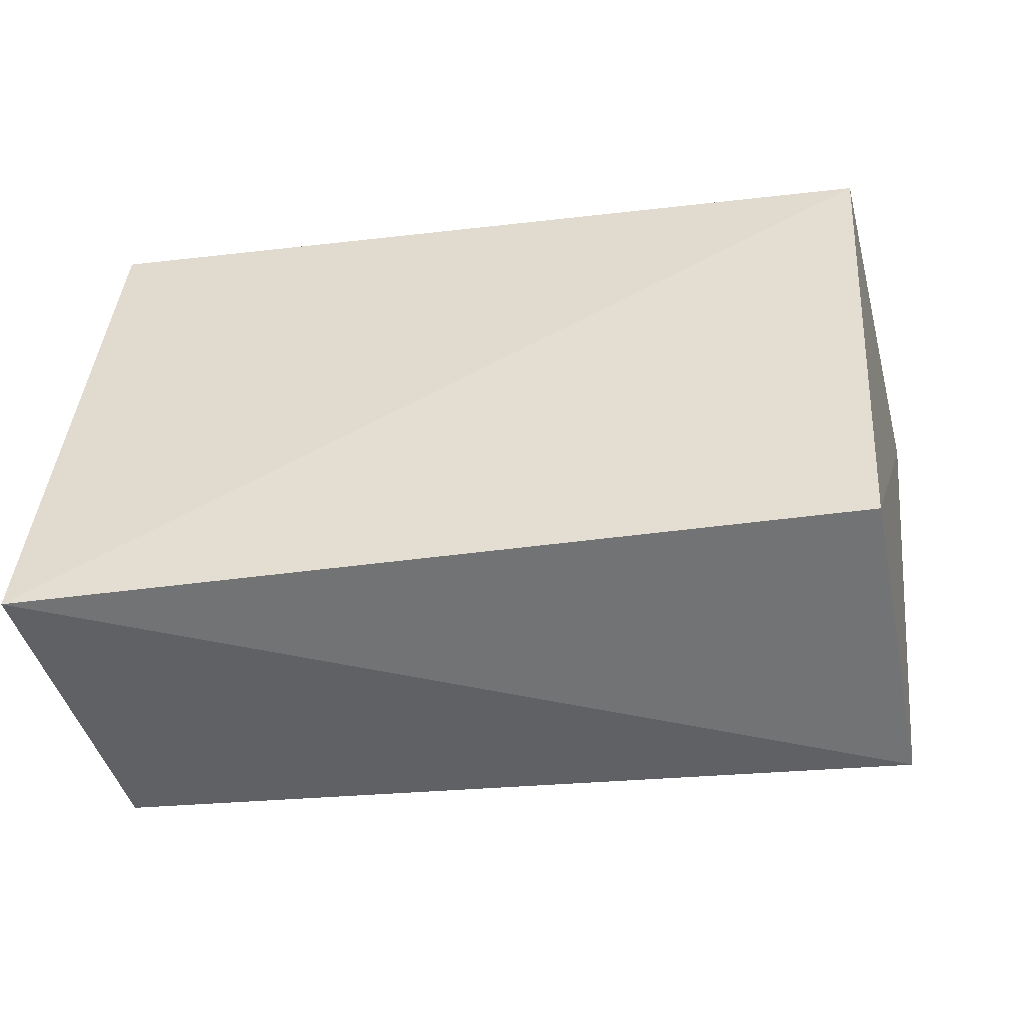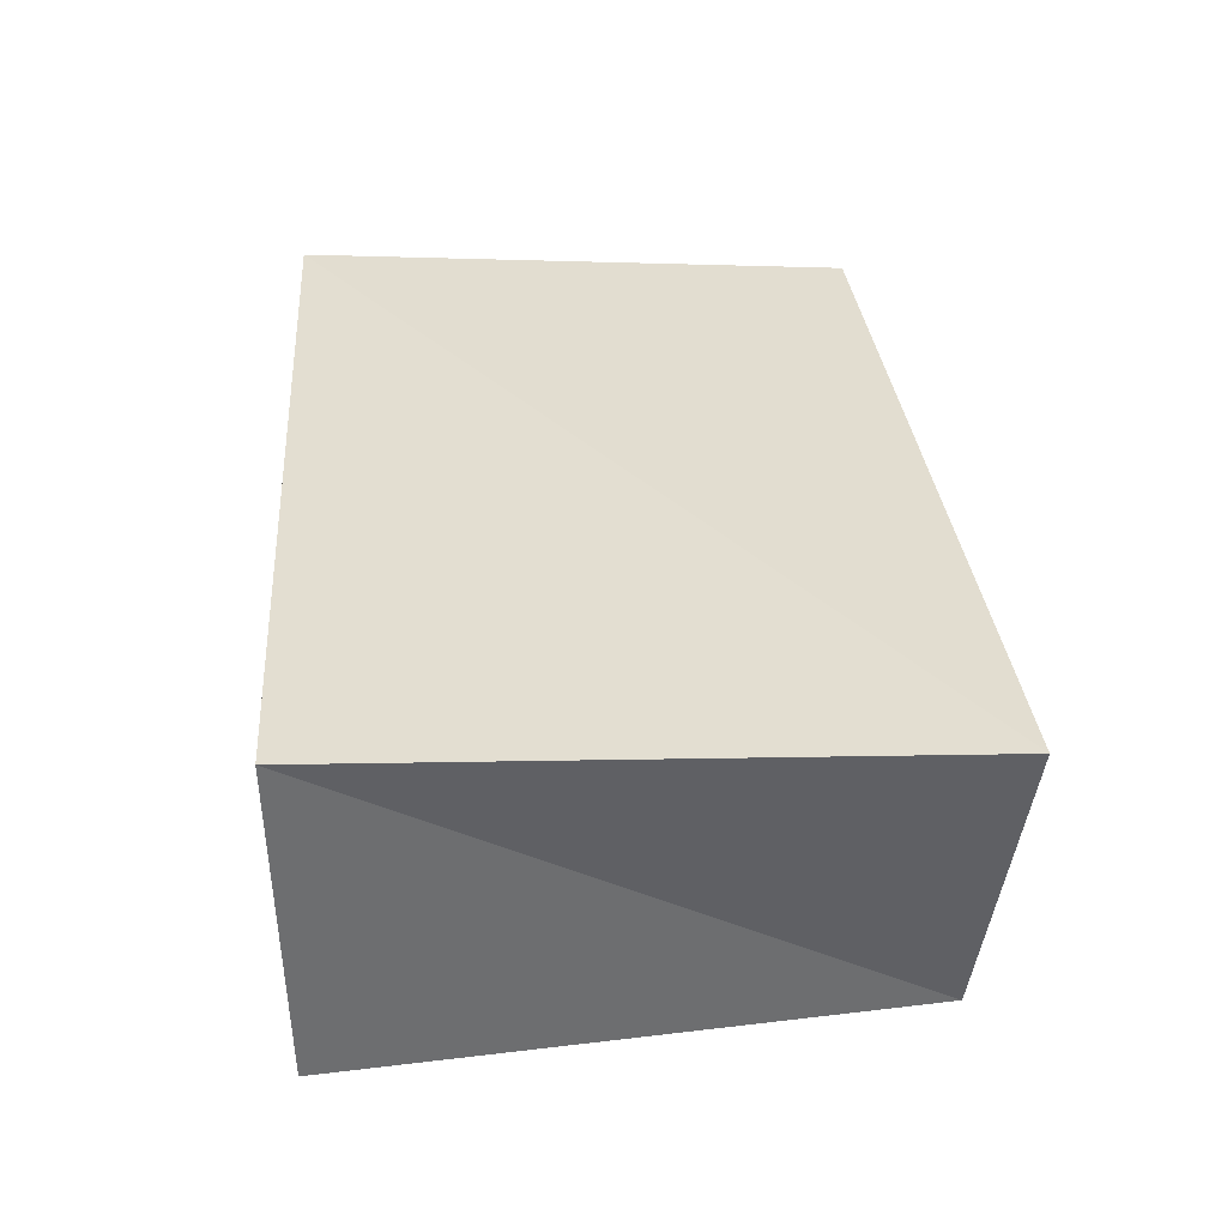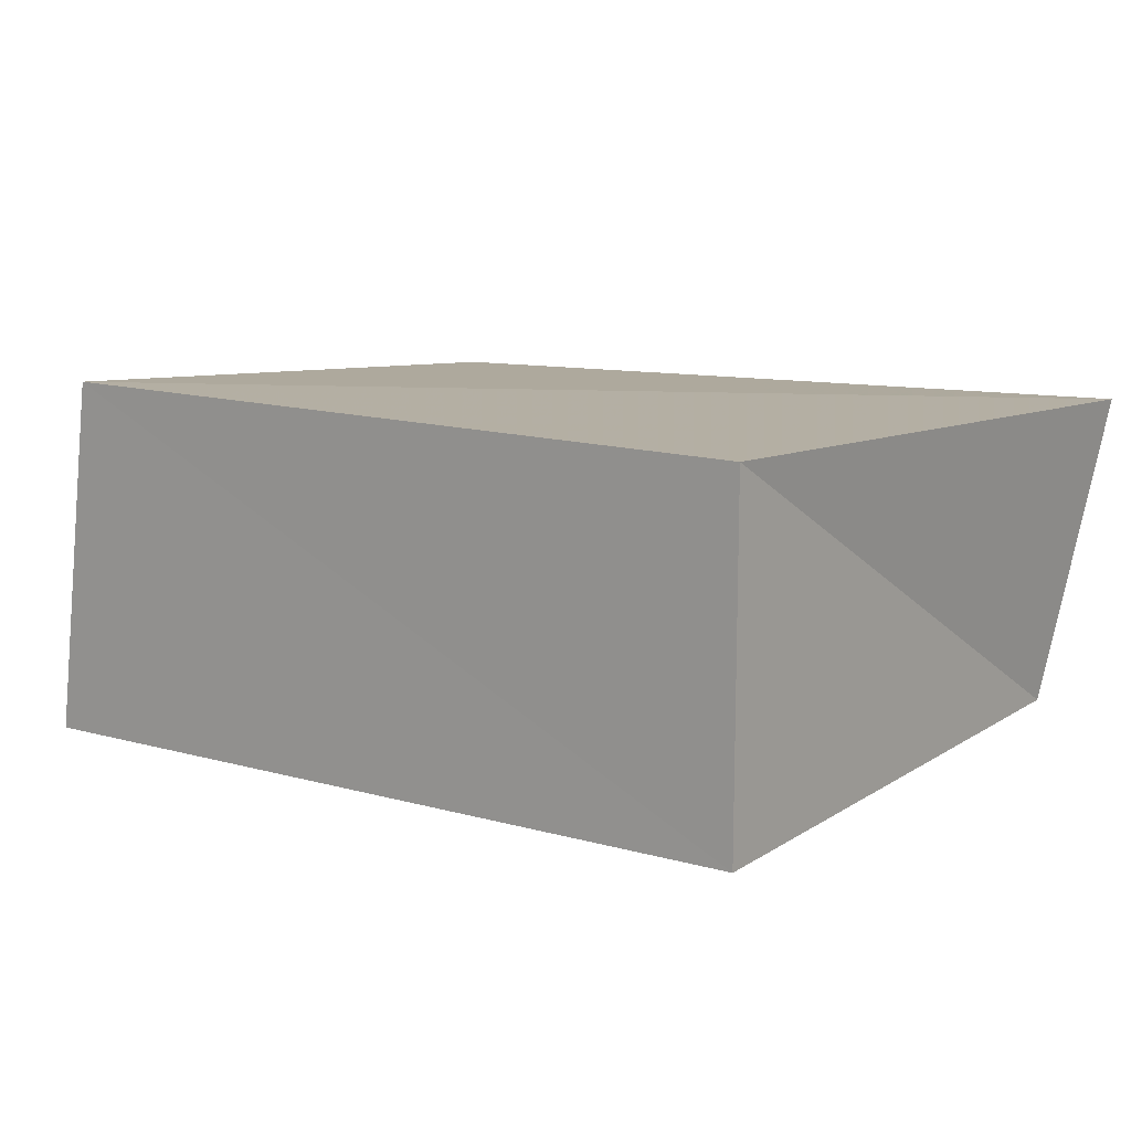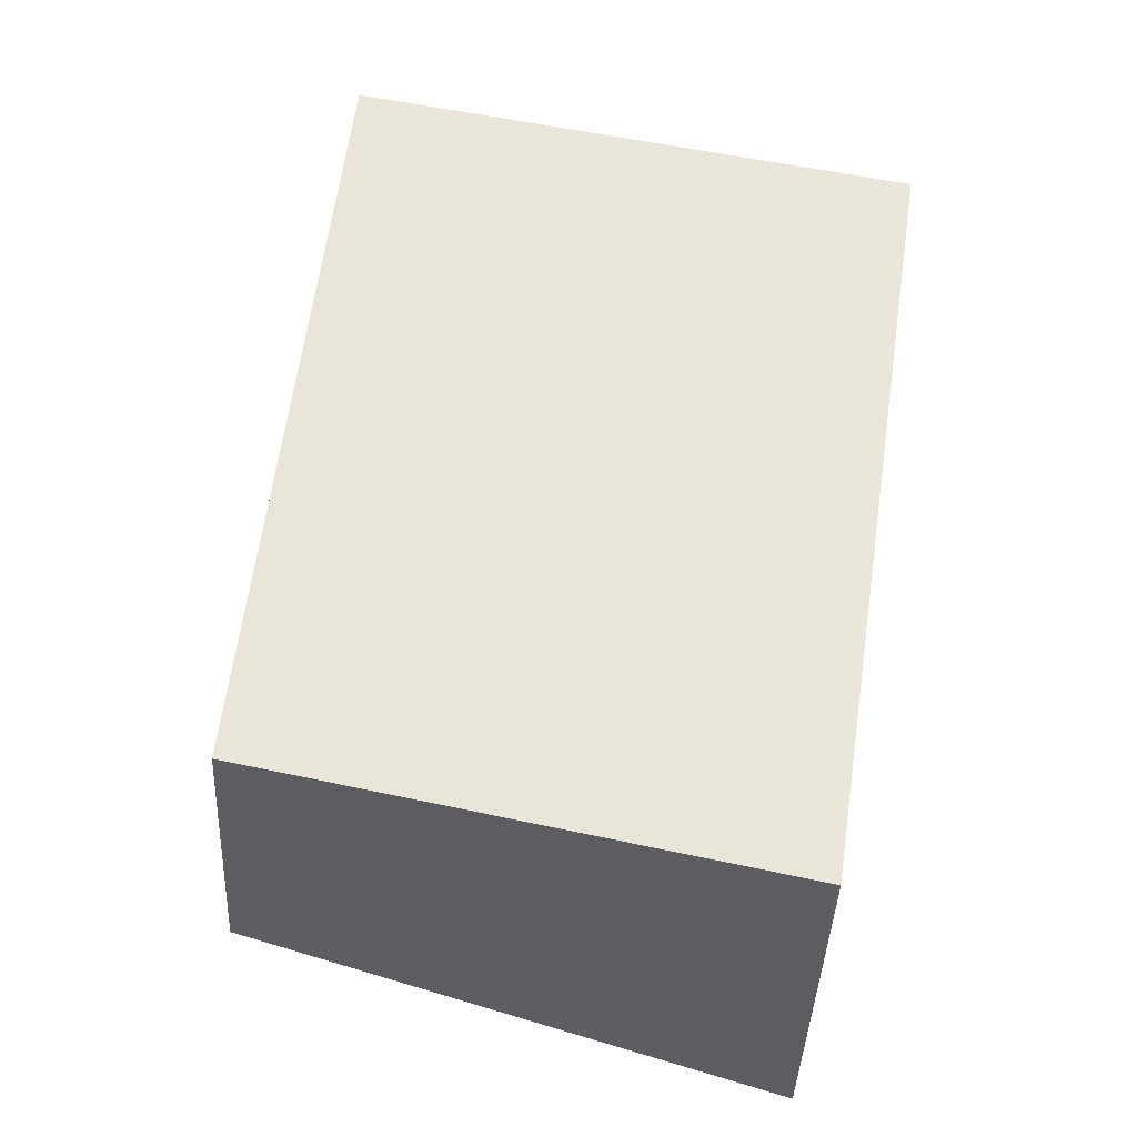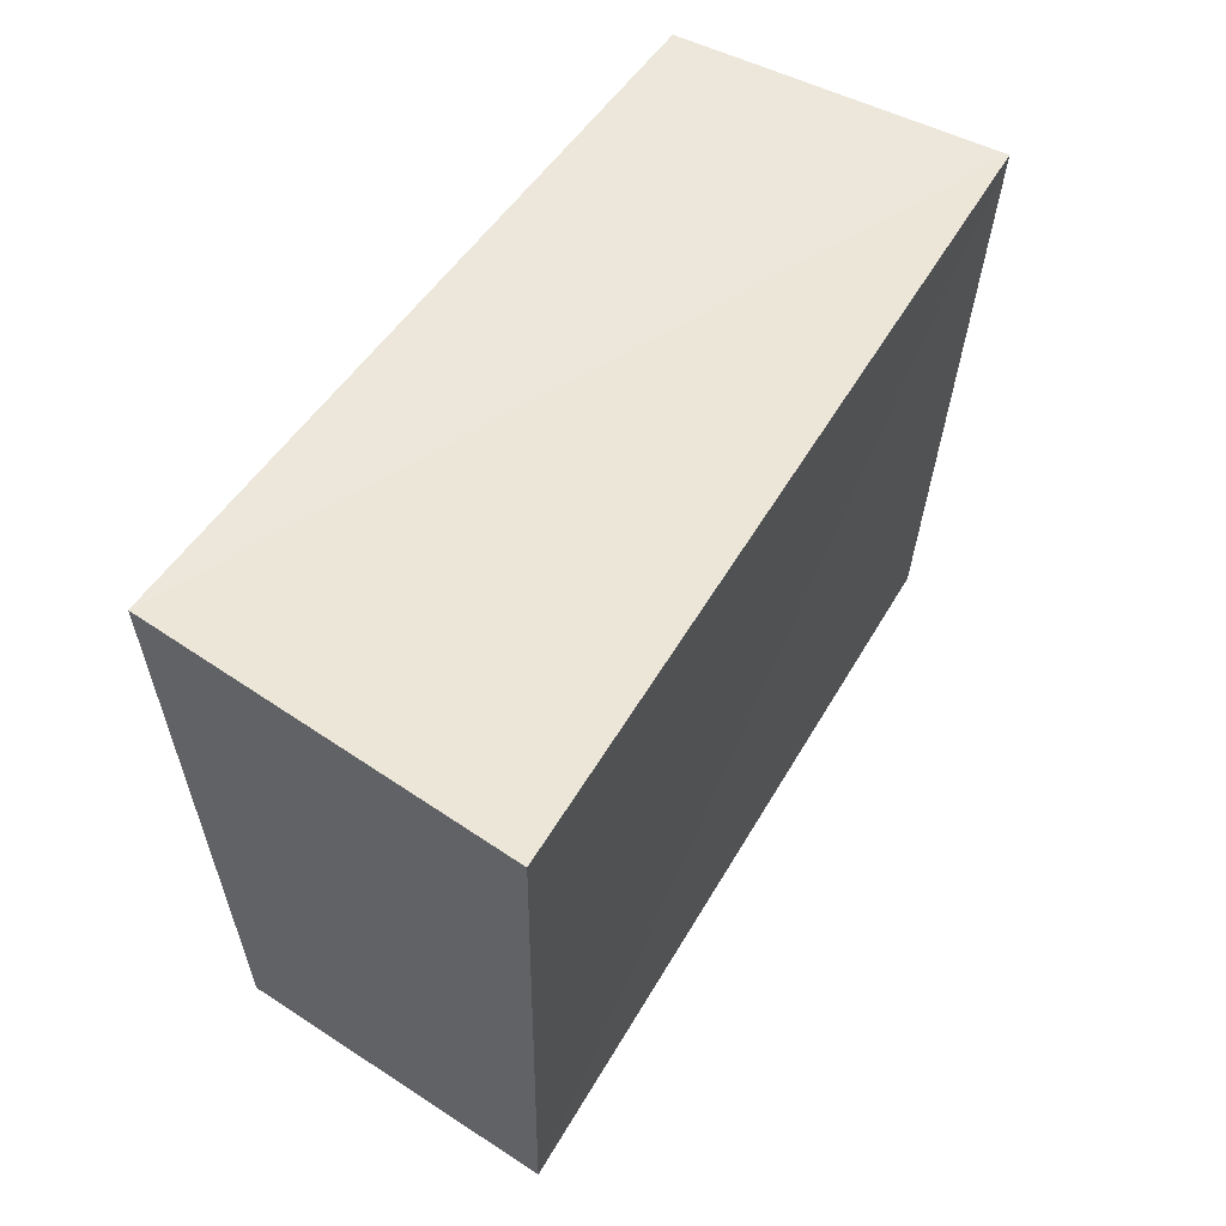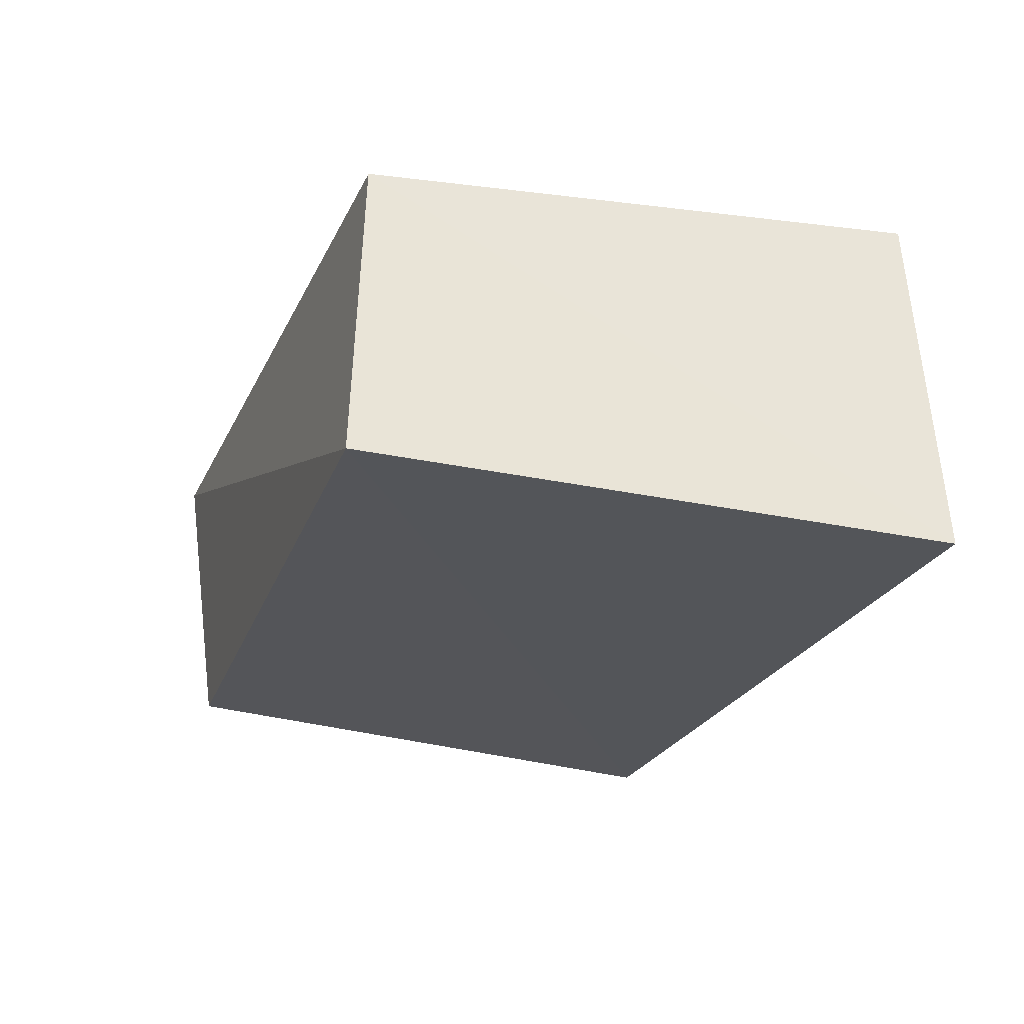
<metadata>
{"format":"obj","ext":"obj","renderer":"f3d","projection":"perspective","resolution":1024,"background":"white","views":[{"elev":-51.7,"azim":6.1,"up":"+Y"},{"elev":35.3,"azim":-93.9,"up":"+Z"},{"elev":10.1,"azim":-140.9,"up":"+Z"},{"elev":57.0,"azim":98.8,"up":"+Z"},{"elev":48.5,"azim":119.2,"up":"+Y"},{"elev":-24.2,"azim":72.2,"up":"+Z"}]}
</metadata>
<code>
v -0.04957 -0.03571 -0.01782
v -0.05126 0.03486 -0.02257
v -0.05194 0.03557 0.02016
v 0.05783 0.03455 -0.02485
v 0.04928 -0.03713 -0.01909
v 0.04555 -0.0348 0.02048
v -0.05619 -0.03948 0.02085
v 0.05091 0.03492 0.02211
f 7 3 1
f 5 7 1
f 1 3 2
f 2 5 1
f 7 8 3
f 6 7 5
f 6 8 7
f 3 8 2
f 4 5 2
f 2 8 4
f 4 6 5
f 8 6 4

</code>
